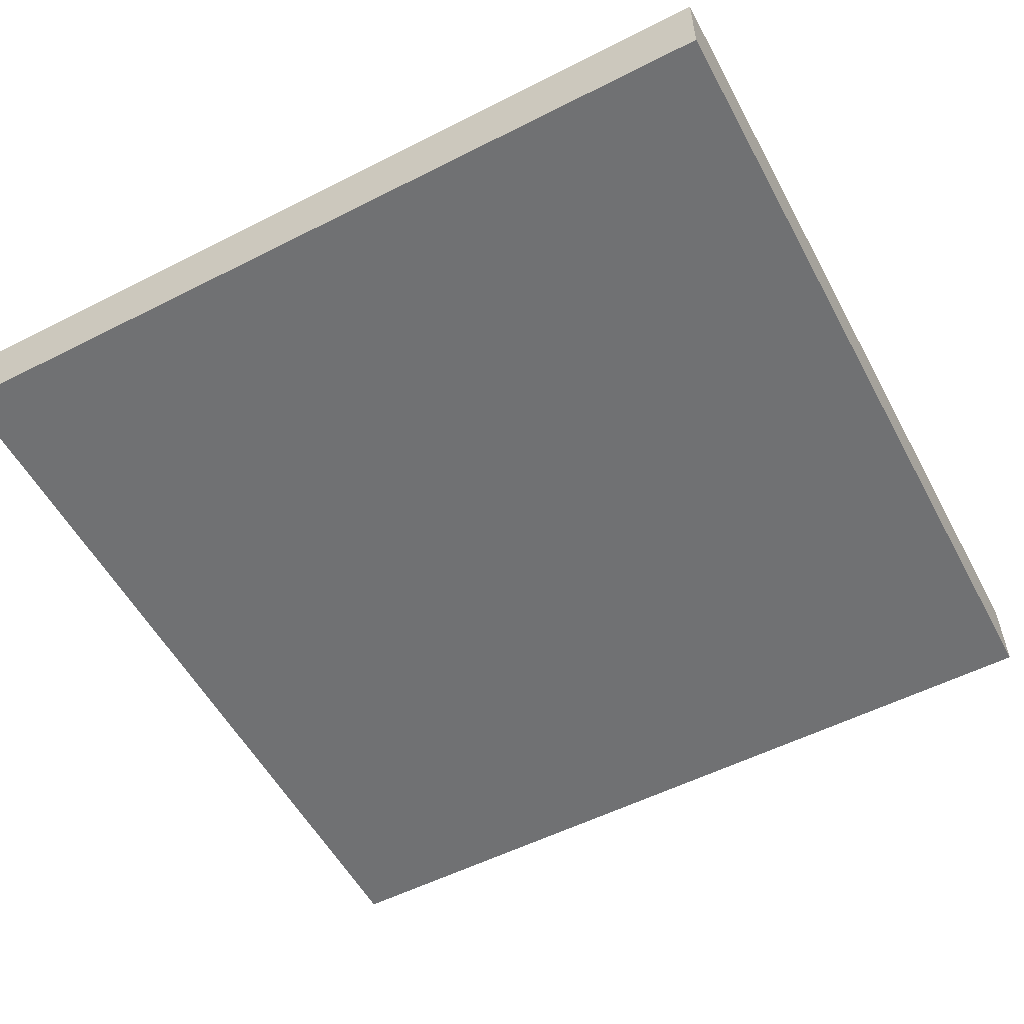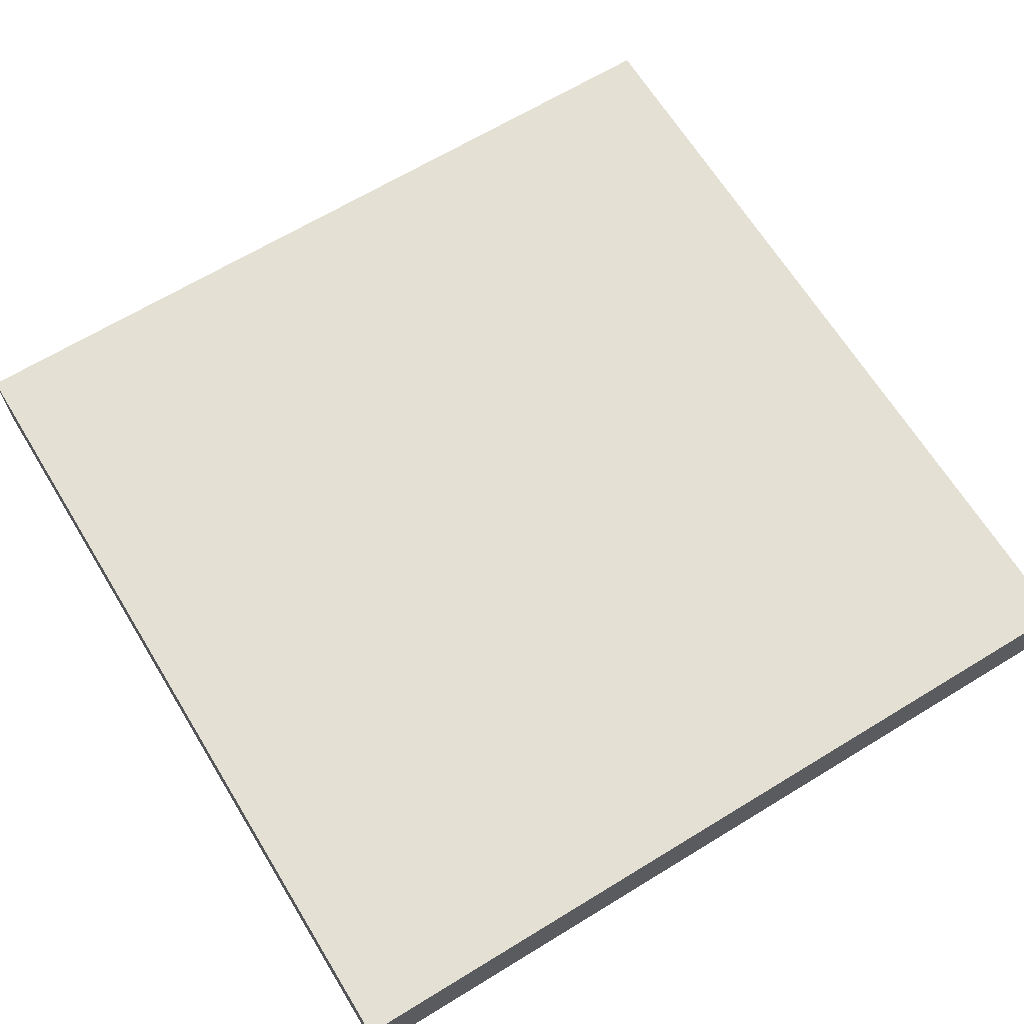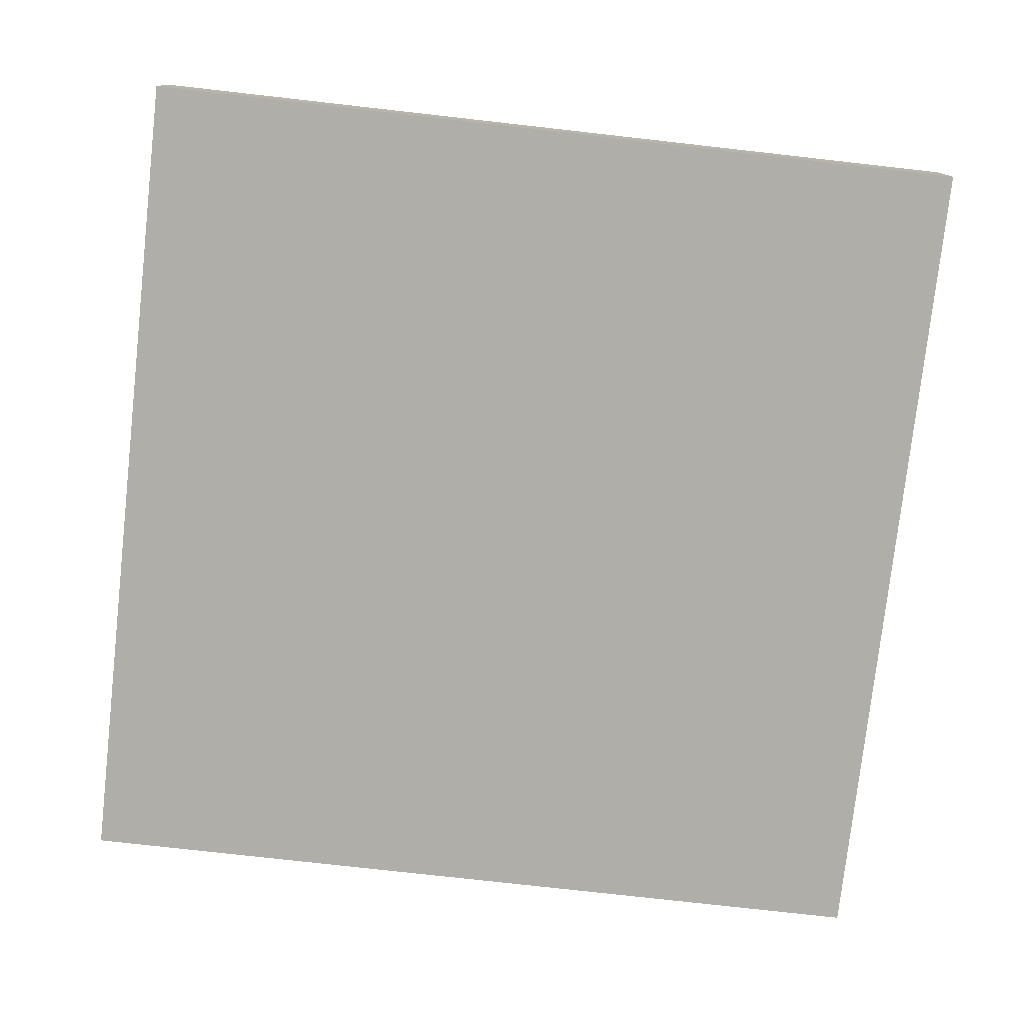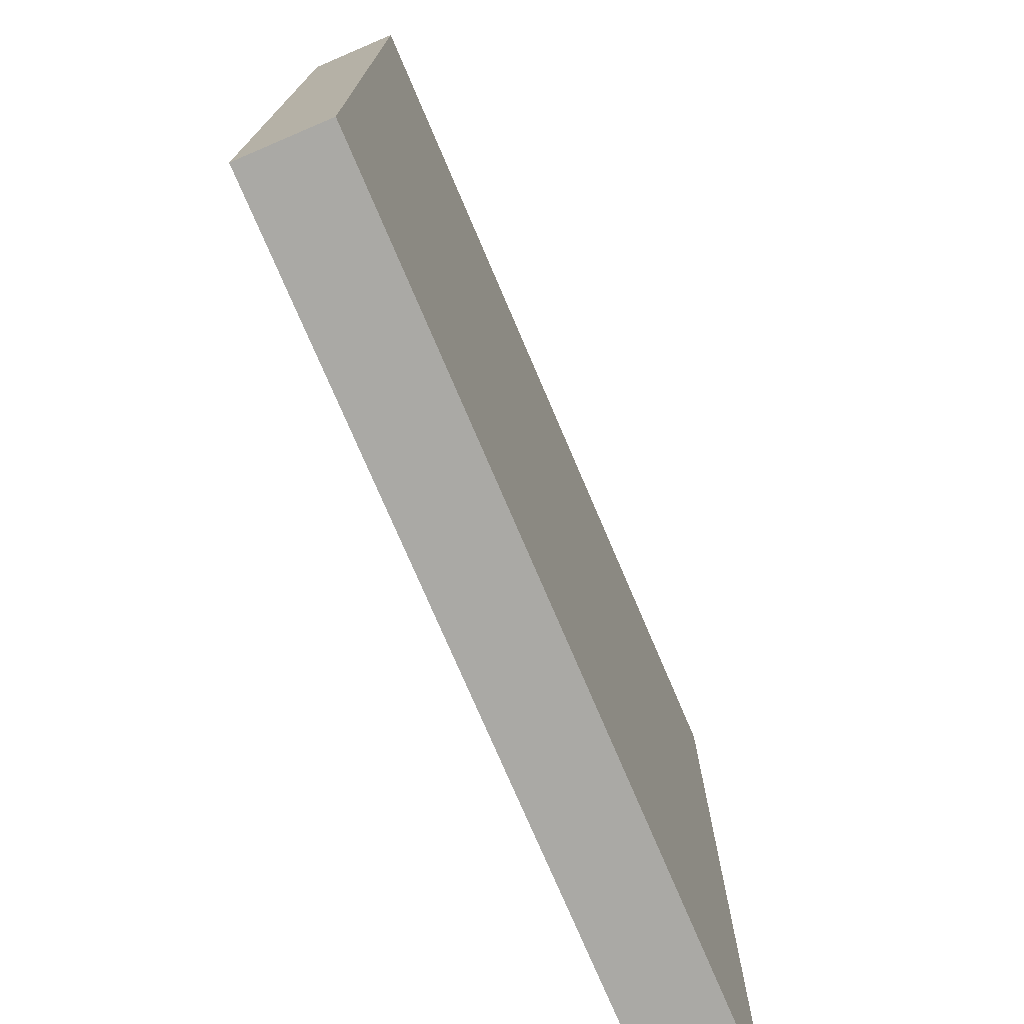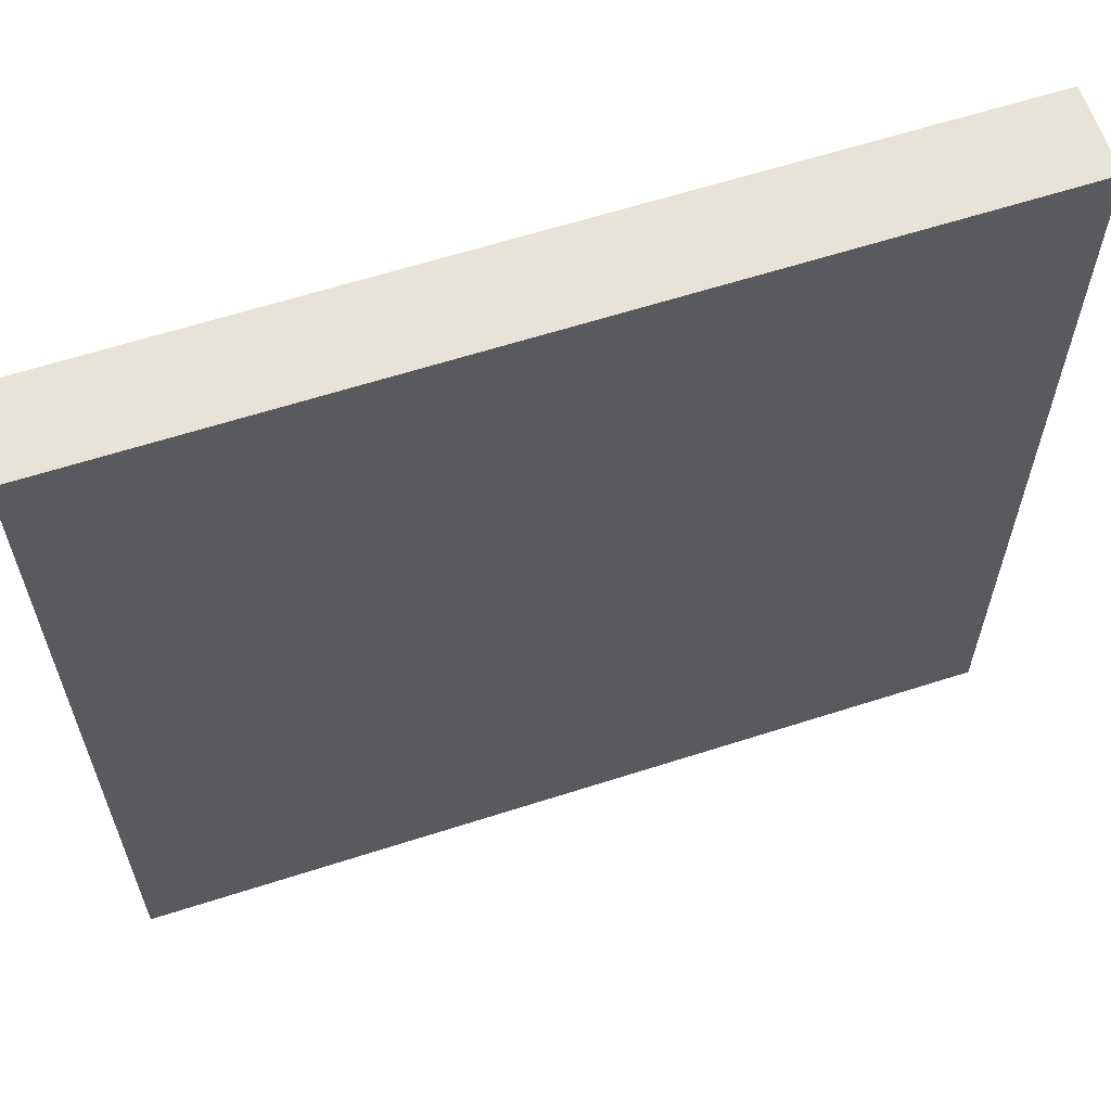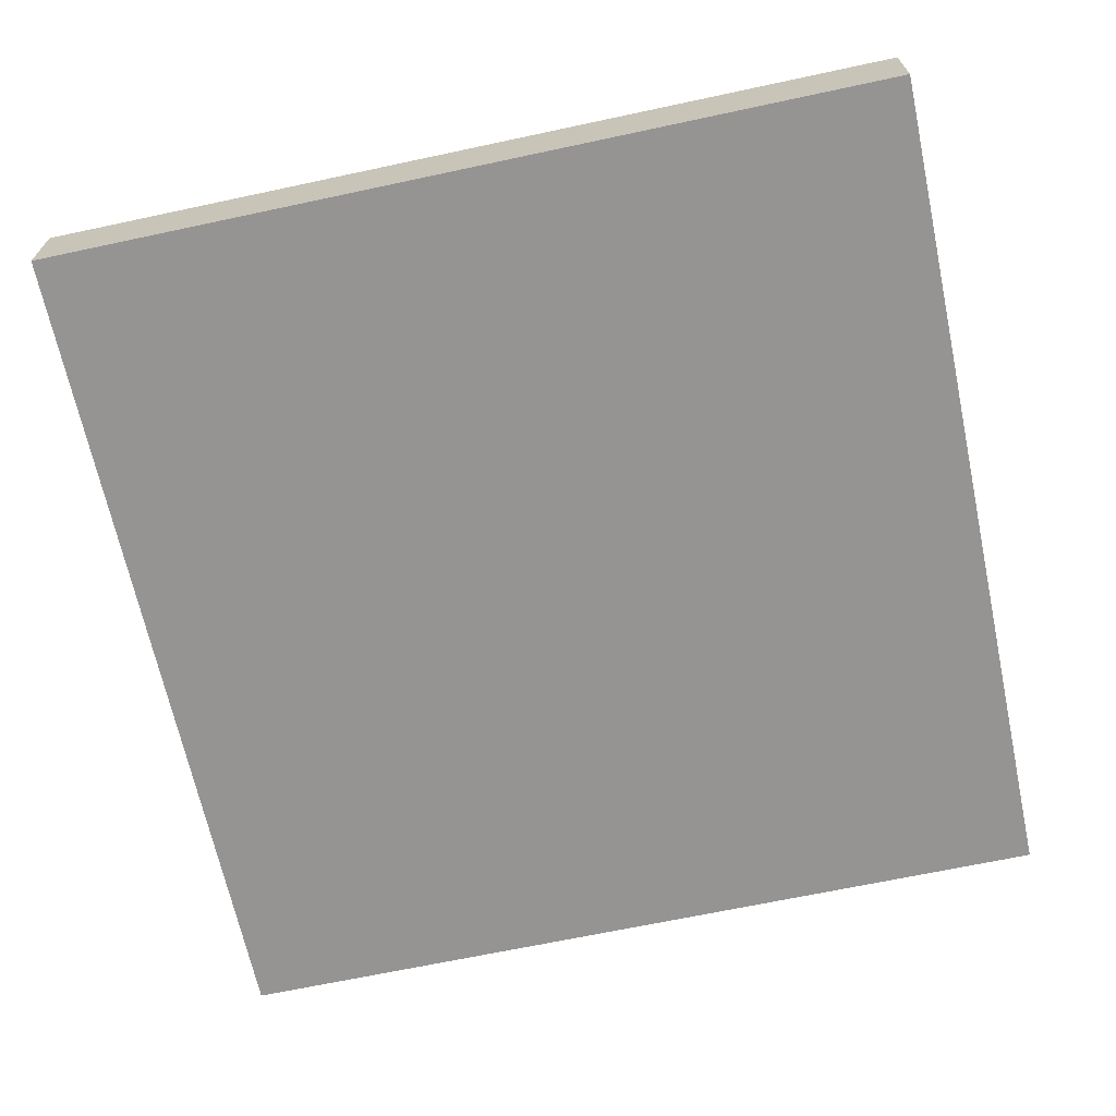
<metadata>
{"format":"obj","ext":"obj","renderer":"f3d","projection":"perspective","resolution":1024,"background":"white","views":[{"elev":-55.2,"azim":118.1,"up":"+Z"},{"elev":66.0,"azim":-31.5,"up":"+Z"},{"elev":-77.5,"azim":-6.4,"up":"+Z"},{"elev":-75.3,"azim":-66.9,"up":"+Y"},{"elev":62.1,"azim":-18.1,"up":"+Y"},{"elev":-67.2,"azim":-167.9,"up":"+Z"}]}
</metadata>
<code>
o Cube
v 0.5 -0.5 -0.05
v 0.5 -0.5 0.05
v -0.5 -0.5 0.05
v -0.5 -0.5 -0.05
v 0.5 0.5 -0.05
v 0.5 0.5 0.05
v -0.5 0.5 0.05
v -0.5 0.5 -0.05
f 2 4 1
f 8 6 5
f 5 2 1
f 6 3 2
f 3 8 4
f 1 8 5
f 2 3 4
f 8 7 6
f 5 6 2
f 6 7 3
f 3 7 8
f 1 4 8

</code>
